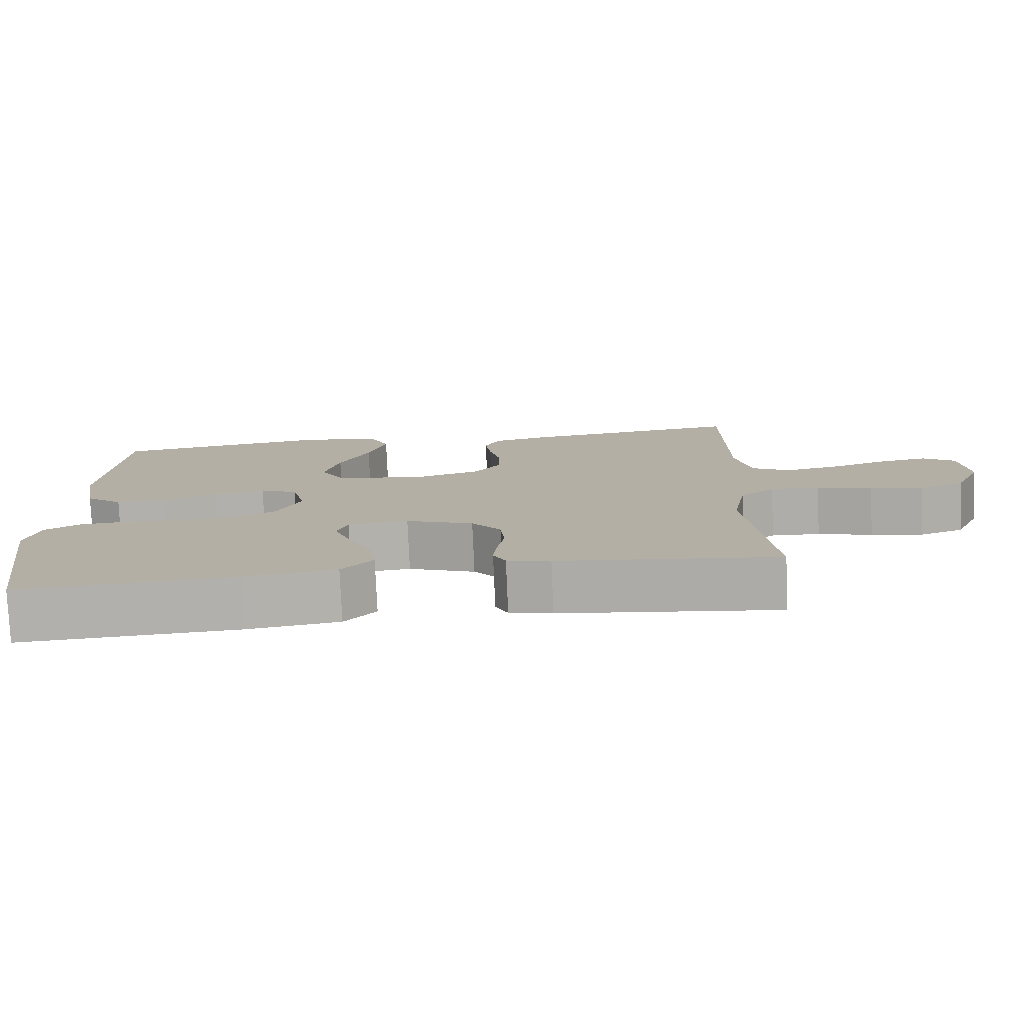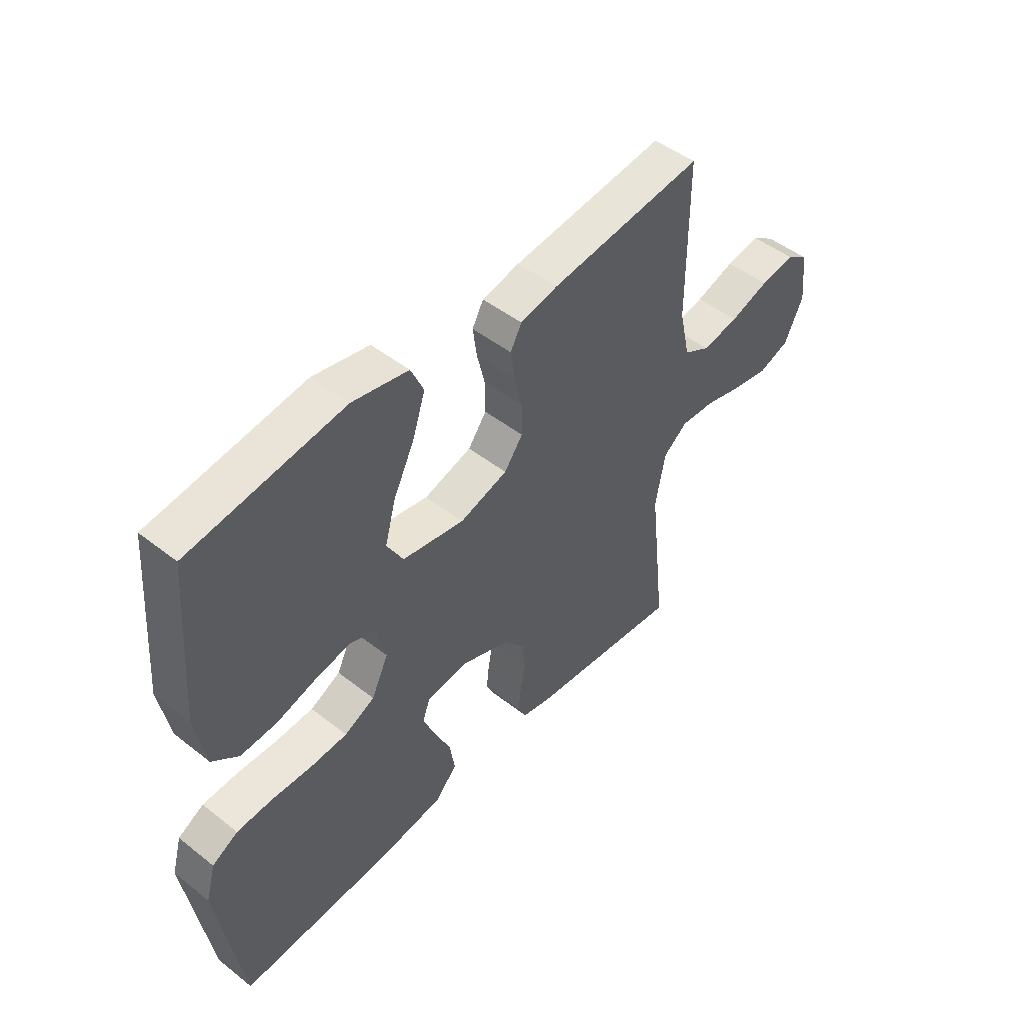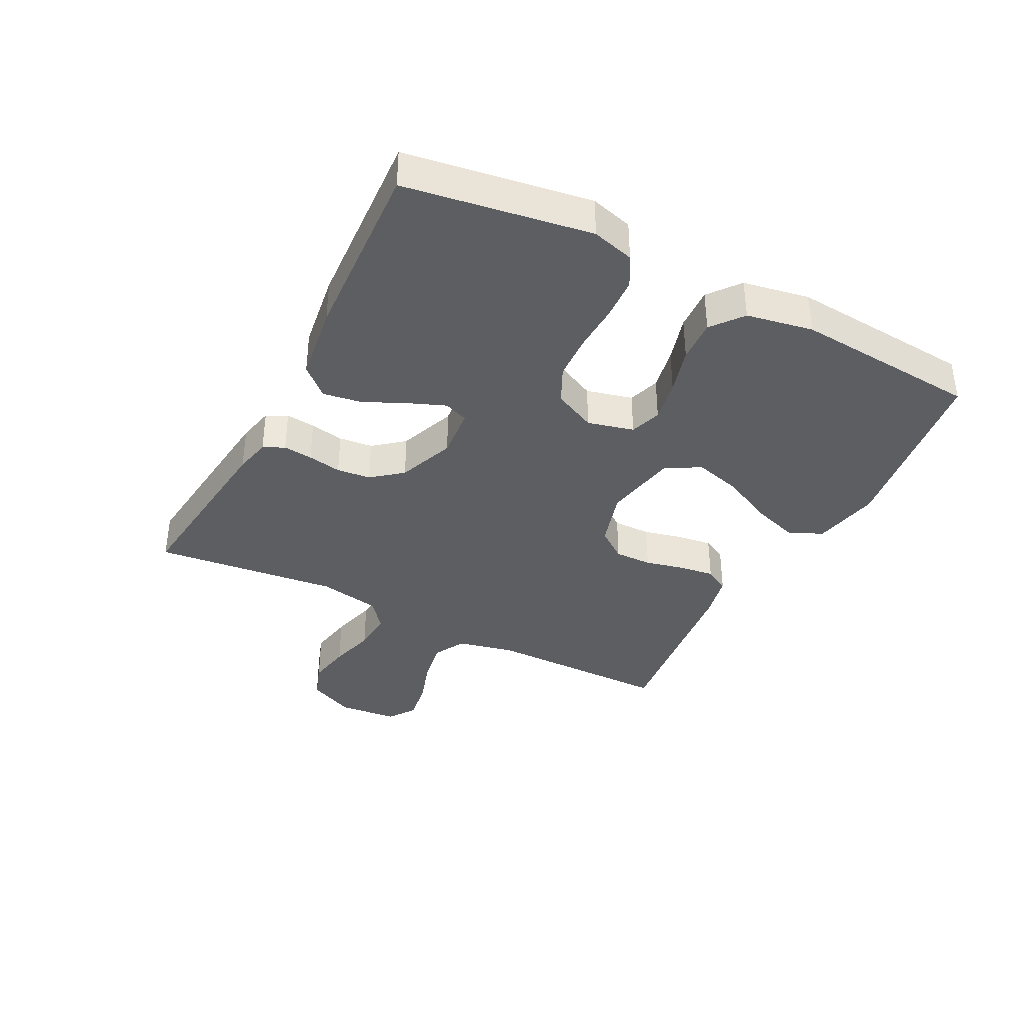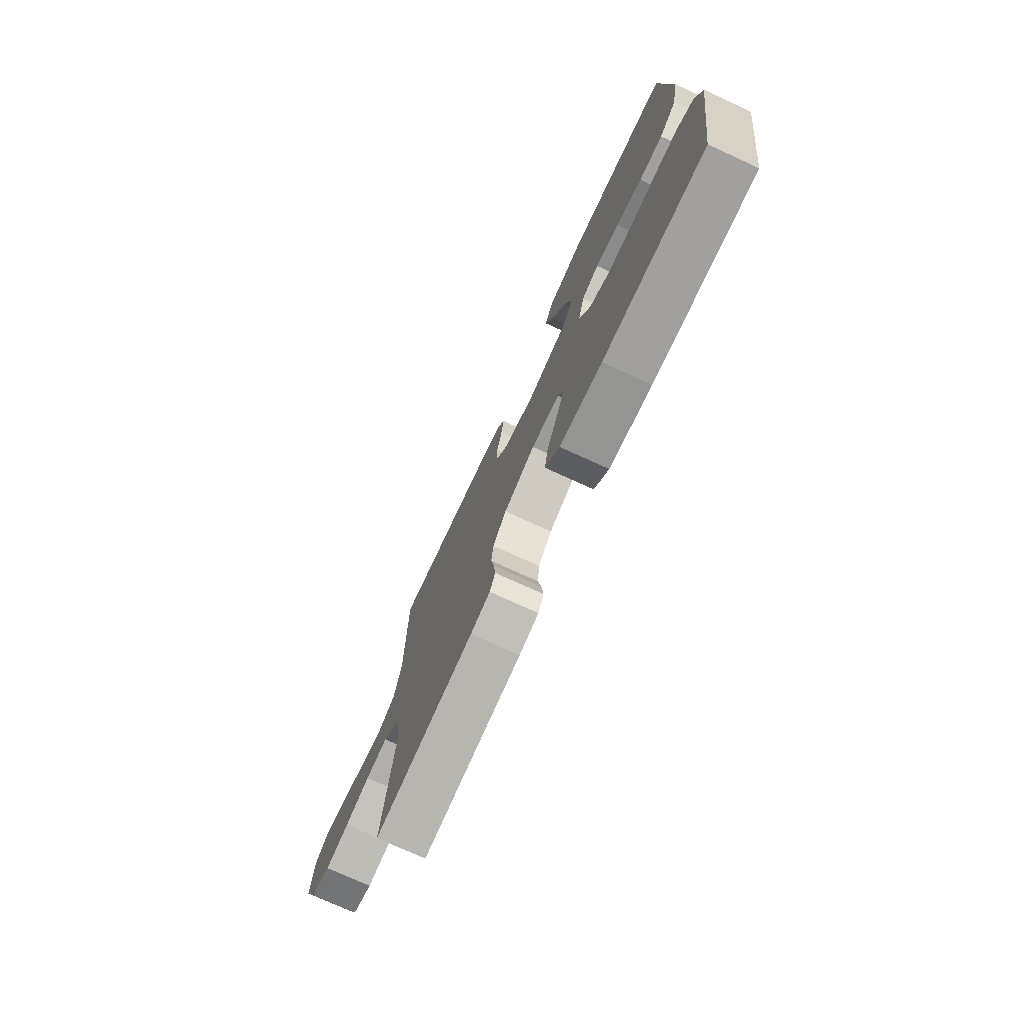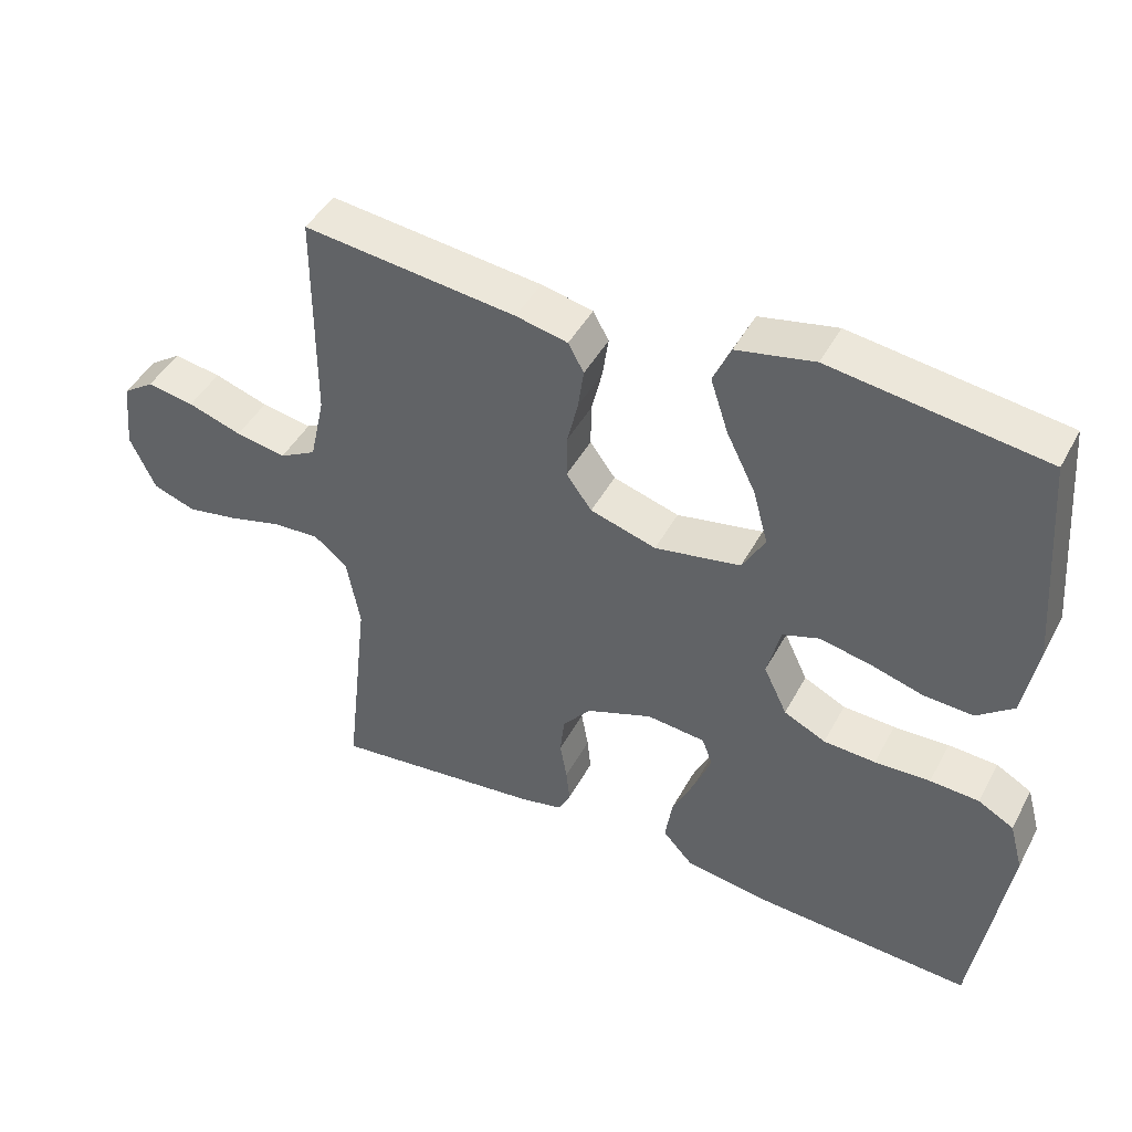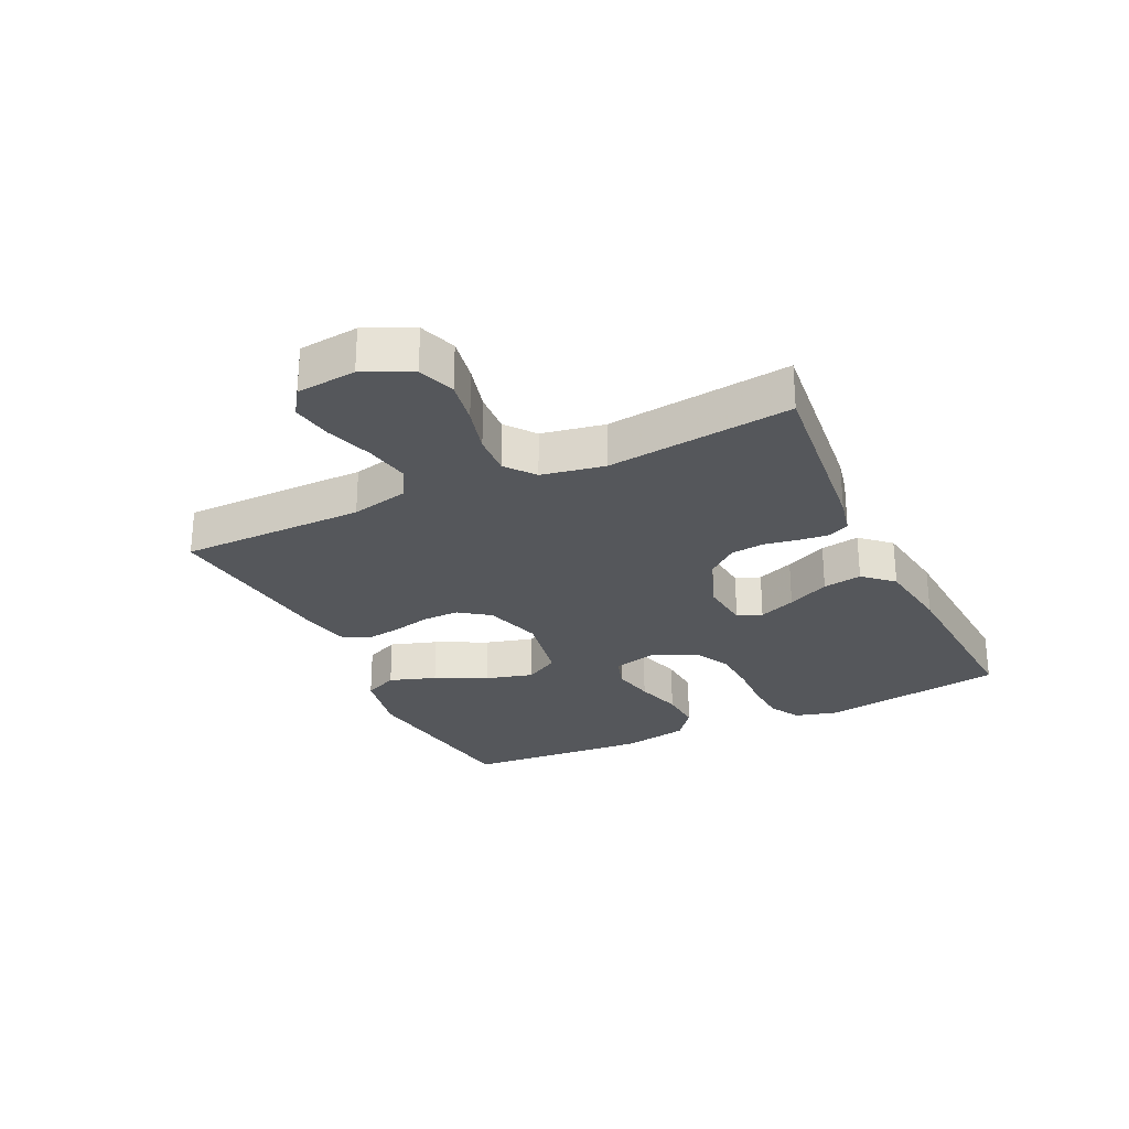
<metadata>
{"format":"obj","ext":"obj","renderer":"f3d","projection":"perspective","resolution":1024,"background":"white","views":[{"elev":-78.2,"azim":2.5,"up":"+Z"},{"elev":48.1,"azim":-48.7,"up":"+Z"},{"elev":-37.4,"azim":-117.4,"up":"+Y"},{"elev":-74.9,"azim":-114.6,"up":"+Z"},{"elev":44.8,"azim":-153.2,"up":"+Z"},{"elev":-27.0,"azim":115.5,"up":"+Y"}]}
</metadata>
<code>
v -0.5 0.07 0.5
v -0.2 0.07 0.542
v -0.091 0.07 0.52
v -0.066 0.07 0.465
v -0.091 0.07 0.389
v -0.132 0.07 0.306
v -0.153 0.07 0.229
v -0.121 0.07 0.173
v 0 0.07 0.151
v 0.093 0.07 0.179
v 0.129 0.07 0.228
v 0.128 0.07 0.289
v 0.113 0.07 0.352
v 0.105 0.07 0.409
v 0.127 0.07 0.449
v 0.2 0.07 0.465
v 0.5 0.07 0.5
v 0.501 0.07 0.2
v 0.522 0.07 0.106
v 0.574 0.07 0.078
v 0.645 0.07 0.091
v 0.721 0.07 0.116
v 0.788 0.07 0.127
v 0.832 0.07 0.097
v 0.842 0.07 0
v 0.806 0.07 -0.077
v 0.746 0.07 -0.098
v 0.674 0.07 -0.085
v 0.599 0.07 -0.065
v 0.532 0.07 -0.061
v 0.485 0.07 -0.098
v 0.466 0.07 -0.2
v 0.5 0.07 -0.5
v 0.2 0.07 -0.467
v 0.141 0.07 -0.454
v 0.124 0.07 -0.42
v 0.129 0.07 -0.372
v 0.139 0.07 -0.317
v 0.133 0.07 -0.262
v 0.093 0.07 -0.213
v 0 0.07 -0.178
v -0.083 0.07 -0.186
v -0.098 0.07 -0.226
v -0.074 0.07 -0.286
v -0.042 0.07 -0.354
v -0.032 0.07 -0.417
v -0.075 0.07 -0.464
v -0.2 0.07 -0.482
v -0.5 0.07 -0.5
v -0.547 0.07 -0.2
v -0.528 0.07 -0.131
v -0.478 0.07 -0.103
v -0.409 0.07 -0.099
v -0.331 0.07 -0.102
v -0.258 0.07 -0.098
v -0.199 0.07 -0.069
v -0.166 0.07 0
v -0.185 0.07 0.075
v -0.236 0.07 0.092
v -0.306 0.07 0.078
v -0.382 0.07 0.056
v -0.452 0.07 0.052
v -0.503 0.07 0.092
v -0.523 0.07 0.2
v -0.5 0 0.5
v -0.2 0 0.542
v -0.091 0 0.52
v -0.066 0 0.465
v -0.091 0 0.389
v -0.132 0 0.306
v -0.153 0 0.229
v -0.121 0 0.173
v 0 0 0.151
v 0.093 0 0.179
v 0.129 0 0.228
v 0.128 0 0.289
v 0.113 0 0.352
v 0.105 0 0.409
v 0.127 0 0.449
v 0.2 0 0.465
v 0.5 0 0.5
v 0.501 0 0.2
v 0.522 0 0.106
v 0.574 0 0.078
v 0.645 0 0.091
v 0.721 0 0.116
v 0.788 0 0.127
v 0.832 0 0.097
v 0.842 0 0
v 0.806 0 -0.077
v 0.746 0 -0.098
v 0.674 0 -0.085
v 0.599 0 -0.065
v 0.532 0 -0.061
v 0.485 0 -0.098
v 0.466 0 -0.2
v 0.5 0 -0.5
v 0.2 0 -0.467
v 0.141 0 -0.454
v 0.124 0 -0.42
v 0.129 0 -0.372
v 0.139 0 -0.317
v 0.133 0 -0.262
v 0.093 0 -0.213
v 0 0 -0.178
v -0.083 0 -0.186
v -0.098 0 -0.226
v -0.074 0 -0.286
v -0.042 0 -0.354
v -0.032 0 -0.417
v -0.075 0 -0.464
v -0.2 0 -0.482
v -0.5 0 -0.5
v -0.547 0 -0.2
v -0.528 0 -0.131
v -0.478 0 -0.103
v -0.409 0 -0.099
v -0.331 0 -0.102
v -0.258 0 -0.098
v -0.199 0 -0.069
v -0.166 0 0
v -0.185 0 0.075
v -0.236 0 0.092
v -0.306 0 0.078
v -0.382 0 0.056
v -0.452 0 0.052
v -0.503 0 0.092
v -0.523 0 0.2
f 4 5 6
f 3 4 6
f 2 3 6
f 1 2 6
f 64 1 6
f 63 64 6
f 62 63 6
f 61 62 6
f 60 61 6
f 59 60 6 7
f 58 59 7 8
f 57 58 8 9
f 56 57 9 10
f 52 53 54
f 51 52 54
f 50 51 54
f 49 50 54
f 48 49 54
f 47 48 54
f 46 47 54
f 45 46 54
f 44 45 54
f 43 44 54 55
f 42 43 55 56
f 36 37 38
f 35 36 38
f 34 35 38
f 33 34 38
f 32 33 38
f 31 32 38 39
f 30 31 39 40
f 27 28 29
f 26 27 29
f 25 26 29
f 24 25 29
f 23 24 29
f 22 23 29
f 21 22 29
f 20 21 29 30
f 30 40 41
f 20 30 41
f 19 20 41
f 16 17 18
f 15 16 18
f 14 15 18
f 13 14 18
f 12 13 18
f 11 12 18 19
f 42 56 10
f 41 42 10
f 19 41 10
f 10 11 19
f 70 69 68
f 70 68 67
f 70 67 66
f 70 66 65
f 70 65 128
f 70 128 127
f 70 127 126
f 70 126 125
f 70 125 124
f 71 70 124 123
f 72 71 123 122
f 73 72 122 121
f 74 73 121 120
f 118 117 116
f 118 116 115
f 118 115 114
f 118 114 113
f 118 113 112
f 118 112 111
f 118 111 110
f 118 110 109
f 118 109 108
f 119 118 108 107
f 120 119 107 106
f 102 101 100
f 102 100 99
f 102 99 98
f 102 98 97
f 102 97 96
f 103 102 96 95
f 104 103 95 94
f 93 92 91
f 93 91 90
f 93 90 89
f 93 89 88
f 93 88 87
f 93 87 86
f 93 86 85
f 94 93 85 84
f 105 104 94
f 105 94 84
f 105 84 83
f 82 81 80
f 82 80 79
f 82 79 78
f 82 78 77
f 82 77 76
f 83 82 76 75
f 74 120 106
f 74 106 105
f 74 105 83
f 83 75 74
f 1 65 66 2
f 2 66 67 3
f 3 67 68 4
f 4 68 69 5
f 5 69 70 6
f 6 70 71 7
f 7 71 72 8
f 8 72 73 9
f 9 73 74 10
f 10 74 75 11
f 11 75 76 12
f 12 76 77 13
f 13 77 78 14
f 14 78 79 15
f 15 79 80 16
f 16 80 81 17
f 17 81 82 18
f 18 82 83 19
f 19 83 84 20
f 20 84 85 21
f 21 85 86 22
f 22 86 87 23
f 23 87 88 24
f 24 88 89 25
f 25 89 90 26
f 26 90 91 27
f 27 91 92 28
f 28 92 93 29
f 29 93 94 30
f 30 94 95 31
f 31 95 96 32
f 32 96 97 33
f 33 97 98 34
f 34 98 99 35
f 35 99 100 36
f 36 100 101 37
f 37 101 102 38
f 38 102 103 39
f 39 103 104 40
f 40 104 105 41
f 41 105 106 42
f 42 106 107 43
f 43 107 108 44
f 44 108 109 45
f 45 109 110 46
f 46 110 111 47
f 47 111 112 48
f 48 112 113 49
f 49 113 114 50
f 50 114 115 51
f 51 115 116 52
f 52 116 117 53
f 53 117 118 54
f 54 118 119 55
f 55 119 120 56
f 56 120 121 57
f 57 121 122 58
f 58 122 123 59
f 59 123 124 60
f 60 124 125 61
f 61 125 126 62
f 62 126 127 63
f 63 127 128 64
f 64 128 65 1

</code>
